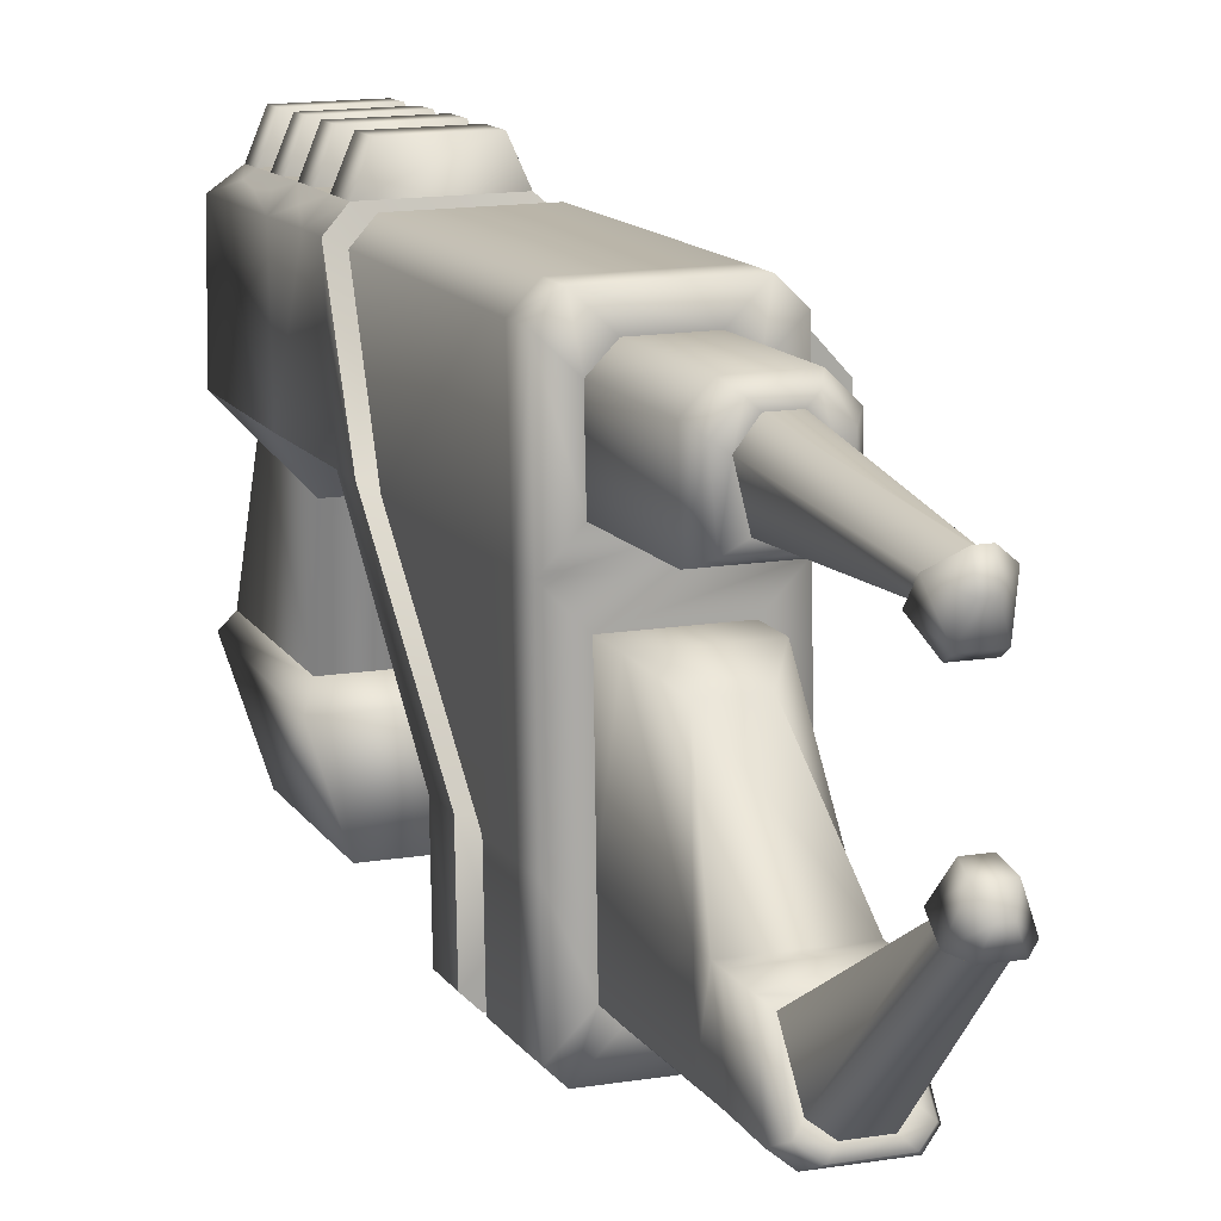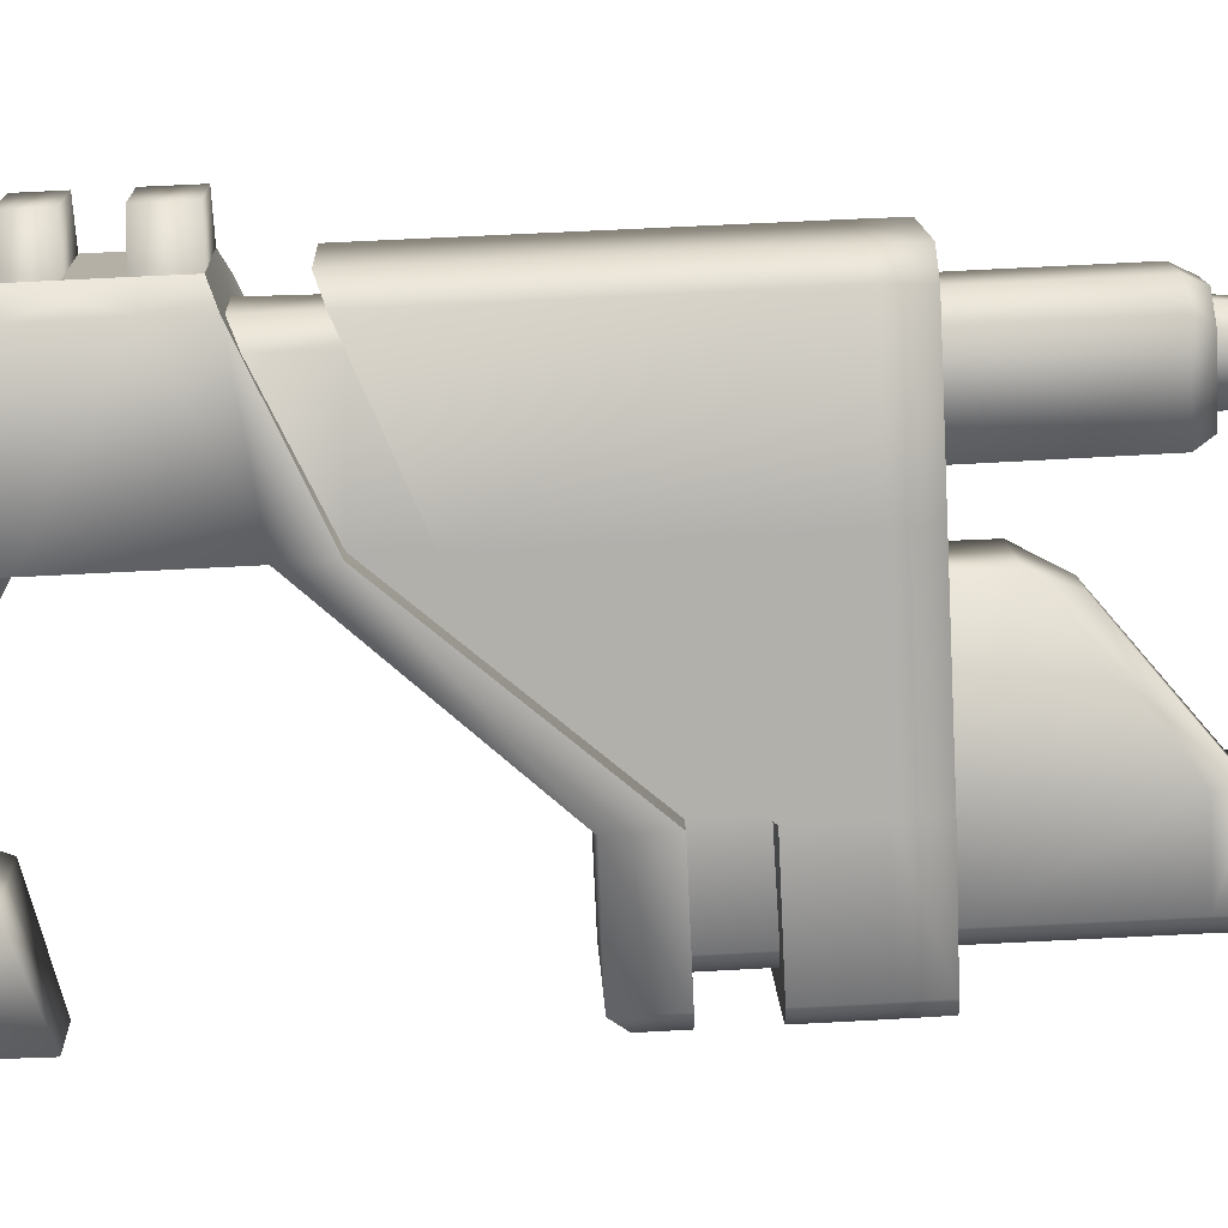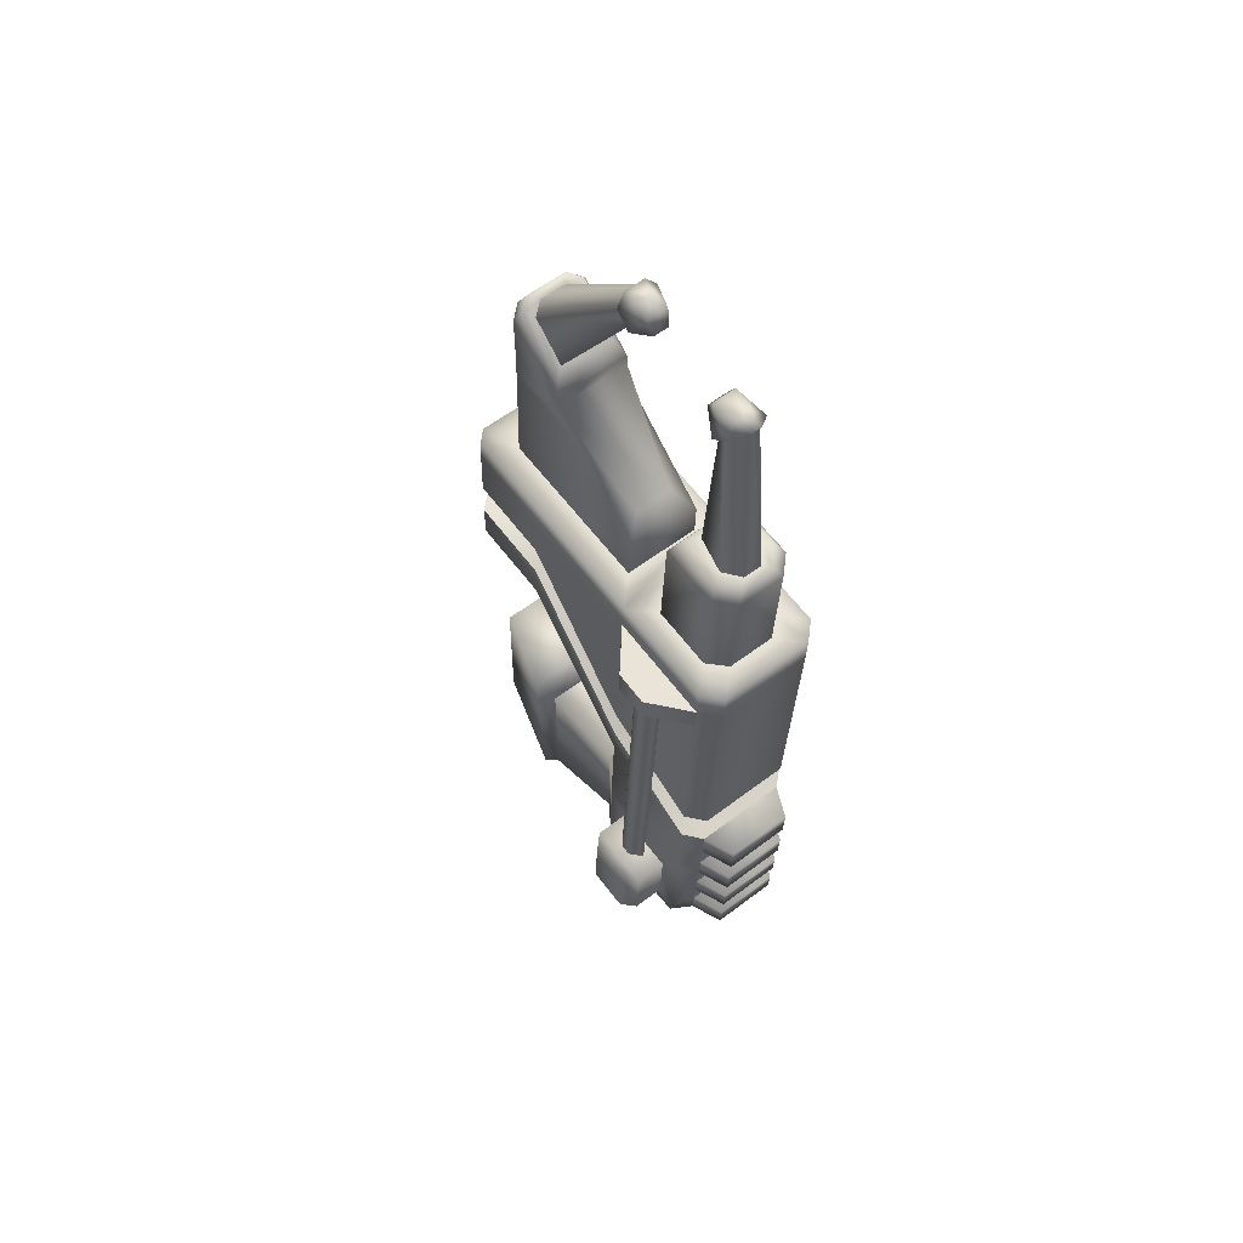
<metadata>
{"format":"obj","ext":"obj","renderer":"f3d","projection":"perspective","resolution":1024,"background":"white","views":[{"elev":14.5,"azim":-19.8,"up":"+Y"},{"elev":11.7,"azim":-92.0,"up":"+Y"},{"elev":60.3,"azim":142.4,"up":"+Z"}]}
</metadata>
<code>
o wielder
v 0.02848 0.1094 0.07296
v 0.03386 0.1027 0.05287
v 0.02496 0.1121 0.06223
v 0.02501 0.1129 0.0759
v 0.02956 0.1091 0.08746
v 0.02501 0.1136 0.0896
v 0.03395 0.1062 0.1173
v 0.02848 0.111 0.1028
v 0.02502 0.1151 0.117
v 0.02501 0.1144 0.1033
v 0.03404 0.09452 0.1035
v 0.03402 0.09309 0.06387
v 0.03404 0.05838 0.1051
v 0.03383 0.04731 0.1199
v 0.03394 0.1084 0.1517
v 0.03381 0.04988 0.1802
v 0.02959 0.1116 0.1335
v 0.02501 0.1158 0.1324
v -0.02956 0.1091 0.08746
v -0.02501 0.1136 0.0896
v -0.02501 0.1129 0.0759
v -0.02848 0.1094 0.07296
v -0.02848 0.111 0.1028
v -0.02501 0.1144 0.1033
v -0.03395 0.1062 0.1173
v -0.02502 0.1151 0.117
v -0.02959 0.1116 0.1335
v -0.02501 0.1158 0.1324
v -0.03394 0.1084 0.1517
v -0.03377 0.04732 0.12
v -0.03381 0.04988 0.1802
v -0.03382 0.1027 0.0529
v -0.03374 0.04545 0.04861
v -0.02496 0.1121 0.06223
v -0.02498 0.09519 0.05216
v 0.02498 0.09519 0.05216
v -0.02498 0.05293 0.04899
v 0.02498 0.05293 0.04899
v 0.03381 0.04543 0.04858
v 0.03408 0.05665 0.06549
v -0.02502 0.1165 0.1479
v -0.01501 0.1064 0.1698
v -0.025 0.1172 0.1659
v -0.0339 0.109 0.1697
v -0.02373 0.09841 0.1738
v -0.03393 0.05075 0.1976
v -0.02281 0.05072 0.1978
v -0.03393 -0.01507 0.2778
v -0.02281 -0.01502 0.278
v -0.03391 -0.05991 0.2799
v -0.02278 -0.04884 0.2796
v -0.02775 -0.06603 0.2801
v -0.01671 -0.05491 0.2798
v -0.02764 -0.06673 0.265
v -0.03369 -0.0609 0.2588
v 0.01671 -0.05491 0.2798
v 0.02775 -0.06603 0.2801
v 0.02764 -0.06673 0.265
v -0.03371 -0.01607 0.2567
v 0.03369 -0.0609 0.2588
v 0.03371 -0.01607 0.2567
v -0.02278 0.099 0.1986
v -0.02281 0.05182 0.2195
v -0.03393 0.05189 0.2199
v -0.0339 0.1099 0.1943
v -0.03393 -0.01404 0.2998
v -0.03397 -0.01347 0.3119
v -0.03397 0.05637 0.308
v -0.02281 -0.01403 0.2991
v -0.03394 0.114 0.3045
v -0.02494 0.1182 0.1907
v -0.01391 0.1072 0.195
v 0.01501 0.1064 0.1698
v 0.025 0.1172 0.1659
v 0.03393 0.05075 0.1976
v 0.02281 0.05072 0.1978
v 0.02281 -0.01502 0.278
v 0.03393 -0.01507 0.2778
v 0.03393 0.05189 0.2199
v 0.03393 -0.01404 0.2998
v 0.02281 -0.01403 0.2991
v 0.02281 0.05182 0.2195
v 0.02278 0.099 0.1986
v 0.0339 0.1099 0.1943
v 0.02278 -0.04884 0.2796
v 0.03391 -0.05991 0.2799
v 0.02373 0.09841 0.1738
v 0.0339 0.109 0.1697
v 0.02502 0.1165 0.1479
v 0.01391 0.1072 0.195
v 0.02494 0.1182 0.1907
v 0.02498 0.1228 0.304
v 0.034 0.114 0.3048
v 0.02498 0.1234 0.319
v 0.034 0.1145 0.3196
v -0.02498 0.1234 0.319
v -0.02498 0.1228 0.304
v 0.03401 0.05647 0.3082
v 0.03397 -0.01347 0.3119
v 0.03402 0.05721 0.3231
v 0.03397 -0.0128 0.3263
v 0.02137 0.103 0.3372
v 0.02124 0.07038 0.3387
v 0.03381 0.05797 0.339
v 0.03389 0.1151 0.3364
v -0.02493 0.1241 0.336
v -0.01251 0.1119 0.3368
v 0.01251 0.1119 0.3368
v 0.02493 0.1241 0.336
v -0.03389 0.1151 0.3364
v -0.02137 0.103 0.3372
v -0.03381 0.05797 0.339
v -0.02124 0.07038 0.3387
v -0.02015 0.04412 0.3397
v 0.02015 0.04412 0.3397
v 0.02028 -0.04348 0.3437
v 0.0339 -0.05706 0.3436
v 0.03392 -0.01205 0.3421
v 0.02031 -0.01204 0.3425
v 0.03395 -0.05779 0.3285
v 0.02774 -0.06316 0.3441
v 0.01423 -0.04954 0.3439
v -0.01423 -0.04954 0.3439
v -0.02774 -0.06316 0.3441
v 0.02779 -0.06389 0.3289
v -0.02779 -0.06389 0.3289
v -0.02779 -0.06451 0.3152
v 0.02779 -0.06451 0.3152
v -0.02775 -0.06505 0.3021
v 0.02775 -0.06505 0.3021
v 0.03395 -0.0584 0.3148
v 0.03391 -0.05894 0.3018
v -0.03395 -0.05779 0.3285
v -0.03395 -0.0584 0.3148
v -0.0339 -0.05706 0.3436
v -0.03392 -0.01205 0.3421
v -0.03397 -0.0128 0.3263
v -0.02028 -0.04348 0.3437
v -0.02031 -0.01204 0.3425
v -0.03397 0.05714 0.3231
v -0.03394 0.1145 0.3196
v -0.03391 -0.05894 0.3018
v -0.02278 -0.04788 0.3012
v -0.01671 -0.05394 0.3015
v 0.02278 -0.04788 0.3012
v 0.01671 -0.05394 0.3015
v 0.02493 0.09534 0.04954
v -0.02493 0.09534 0.04954
v -0.02498 0.09519 0.05216
v 0.02498 0.09519 0.05216
v -0.02124 0.09188 0.04677
v -0.02124 0.05701 0.04415
v -0.02493 0.05317 0.04638
v 0.02124 0.09188 0.04677
v 0.02124 0.05701 0.04415
v 0.02493 0.05317 0.04638
v 0.02498 0.05293 0.04899
v -0.02498 0.05293 0.04899
v -0.01863 0.0254 0.1087
v -0.03377 0.04732 0.12
v -0.03374 0.04545 0.04861
v -0.01691 0.03285 0.04215
v 0.01863 0.0254 0.1087
v 0.03383 0.04731 0.1199
v 0.01691 0.03285 0.04215
v 0.03381 0.04543 0.04858
v 0.02512 -0.03538 0.1134
v 0.01791 -0.02814 0.09907
v -0.01791 -0.02814 0.09907
v -0.02512 -0.03538 0.1134
v -0.01686 -0.03016 0.01217
v 0.01686 -0.03016 0.01217
v 0.02092 -0.03818 0.004505
v -0.02092 -0.03818 0.004505
v 0.01507 -0.07728 0.04339
v -0.01507 -0.07728 0.04339
v 0.01526 -0.07516 0.1268
v -0.01526 -0.07516 0.1268
v -0.02281 -0.01403 0.2991
v -0.02281 -0.01502 0.278
v -0.02278 -0.04884 0.2796
v -0.02278 -0.04788 0.3012
v -0.01671 -0.05491 0.2798
v -0.01671 -0.05394 0.3015
v -0.02281 0.05072 0.1978
v -0.02281 0.05182 0.2195
v -0.02278 0.099 0.1986
v -0.02373 0.09841 0.1738
v -0.01391 0.1072 0.195
v -0.01501 0.1064 0.1698
v 0.01391 0.1072 0.195
v 0.02278 0.099 0.1986
v 0.02373 0.09841 0.1738
v 0.01501 0.1064 0.1698
v 0.02281 0.05182 0.2195
v 0.02281 0.05072 0.1978
v 0.02281 -0.01502 0.278
v 0.02281 -0.01403 0.2991
v 0.02278 -0.04884 0.2796
v 0.02278 -0.04788 0.3012
v 0.01671 -0.05394 0.3015
v 0.01671 -0.05491 0.2798
v -0.01691 0.03285 0.04215
v -0.01686 -0.03016 0.01217
v -0.01791 -0.02814 0.09907
v -0.01863 0.0254 0.1087
v 0.01791 -0.02814 0.09907
v 0.01863 0.0254 0.1087
v 0.01691 0.03285 0.04215
v 0.01686 -0.03016 0.01217
v 0.01793 0.1284 0.06141
v 0.02496 0.1121 0.06223
v -0.02496 0.1121 0.06223
v -0.01793 0.1284 0.06141
v -0.01793 0.1291 0.07492
v -0.02501 0.1129 0.0759
v 0.01793 0.1291 0.07492
v 0.02501 0.1129 0.0759
v -0.02501 0.1144 0.1033
v 0.02501 0.1144 0.1033
v 0.01793 0.1306 0.1023
v -0.01793 0.1306 0.1023
v 0.01793 0.1299 0.0888
v 0.02501 0.1136 0.0896
v -0.02501 0.1136 0.0896
v -0.01793 0.1299 0.0888
v 0.02502 0.1165 0.1479
v 0.01793 0.1328 0.1473
v 0.01793 0.1335 0.1651
v 0.025 0.1172 0.1659
v -0.02502 0.1165 0.1479
v -0.01793 0.1328 0.1473
v -0.01793 0.1335 0.1651
v -0.025 0.1172 0.1659
v -0.01814 0.1321 0.1316
v -0.01814 0.1314 0.1164
v -0.02502 0.1151 0.117
v -0.02501 0.1158 0.1324
v 0.01814 0.1314 0.1164
v 0.02502 0.1151 0.117
v 0.01814 0.1321 0.1316
v 0.02501 0.1158 0.1324
v 0.02501 0.1144 0.1033
v -0.02501 0.1144 0.1033
v -0.02502 0.1151 0.117
v 0.02502 0.1151 0.117
v -0.02501 0.1136 0.0896
v 0.02501 0.1136 0.0896
v 0.02501 0.1129 0.0759
v -0.02501 0.1129 0.0759
v -0.02502 0.1165 0.1479
v 0.02502 0.1165 0.1479
v 0.02501 0.1158 0.1324
v -0.02501 0.1158 0.1324
v 0.02116 0.07311 0.3982
v -0.02116 0.07311 0.3982
v -0.02124 0.07038 0.3387
v 0.02124 0.07038 0.3387
v -0.01702 0.1024 0.404
v -0.0213 0.1056 0.3968
v -0.01517 0.07662 0.4051
v -0.01182 0.0989 0.4045
v -0.007617 0.08068 0.4053
v -0.0088 0.1112 0.4036
v -0.004991 0.1075 0.4042
v -0.01245 0.1145 0.3964
v 0.0088 0.1112 0.4036
v 0.01245 0.1145 0.3964
v 0.01182 0.0989 0.4045
v 0.01702 0.1024 0.404
v 0.004991 0.1075 0.4042
v 0.01517 0.07662 0.4051
v 0.0213 0.1056 0.3968
v 0.007617 0.08068 0.4053
v -0.01251 0.1119 0.3368
v -0.02137 0.103 0.3372
v 0.01251 0.1119 0.3368
v 0.02137 0.103 0.3372
v 0.02015 0.04412 0.3397
v -0.02015 0.04412 0.3397
v -0.02005 0.04477 0.3589
v 0.02005 0.04477 0.3589
v -0.01012 0.0374 0.3756
v 0.01012 0.0374 0.3756
v 0.02013 -0.009319 0.4153
v -0.02013 -0.009319 0.4153
v 0.02025 -0.00966 0.4048
v 0.02023 -0.04104 0.4062
v 0.02023 -0.04065 0.4266
v 0.02031 -0.01204 0.3425
v 0.02028 -0.04348 0.3437
v 0.01418 -0.0471 0.4065
v 0.01423 -0.04954 0.3439
v 0.02008 -0.009243 0.422
v 0.02021 -0.04064 0.4473
v 0.01644 -0.01225 0.4312
v 0.01655 -0.03724 0.4537
v 0.01263 -0.01547 0.4345
v -0.01644 -0.01225 0.4312
v -0.01263 -0.01547 0.4345
v -0.02008 -0.009243 0.422
v 0.01272 -0.03363 0.4509
v 0.01416 -0.04539 0.4511
v 0.01418 -0.04633 0.4269
v 0.01052 -0.04175 0.4578
v -0.02023 -0.04065 0.4266
v -0.02021 -0.04064 0.4473
v -0.02025 -0.00966 0.4048
v -0.02023 -0.04104 0.4062
v -0.02031 -0.01204 0.3425
v -0.02028 -0.04348 0.3437
v -0.01423 -0.04954 0.3439
v -0.01418 -0.0471 0.4065
v -0.01418 -0.04633 0.4269
v -0.01416 -0.04539 0.4511
v -0.01052 -0.04175 0.4578
v -0.01655 -0.03724 0.4537
v -0.01272 -0.03363 0.4509
v -0.006725 -0.0381 0.455
v 0.006725 -0.0381 0.455
v -0.007551 0.0874 0.4918
v -0.008343 0.0941 0.4984
v -0.01182 0.0989 0.4045
v -0.007617 0.08068 0.4053
v 0.007617 0.08068 0.4053
v 0.007551 0.0874 0.4918
v 0.01182 0.0989 0.4045
v 0.008343 0.0941 0.4984
v 0.004991 0.1075 0.4042
v 0.000291 0.1003 0.5045
v -0.004991 0.1075 0.4042
v -0.000291 0.1003 0.5045
v -0.00801 0.02344 0.5114
v -0.01272 -0.03363 0.4509
v -0.006725 -0.0381 0.455
v -0.003307 0.02166 0.517
v -0.005842 0.02649 0.5019
v -0.01263 -0.01547 0.4345
v 0.01263 -0.01547 0.4345
v 0.005842 0.02649 0.5019
v 0.00801 0.02344 0.5114
v 0.01272 -0.03363 0.4509
v 0.003307 0.02166 0.517
v 0.006725 -0.0381 0.455
v 0.05115 0.05663 0.06549
v 0.03408 0.05665 0.06549
v 0.0367 0.0607 0.06528
v 0.04855 0.06062 0.06531
v 0.03675 0.06115 0.07411
v 0.04854 0.06109 0.07411
v 0.03665 0.08905 0.06417
v 0.0367 0.08929 0.07286
v 0.03402 0.09309 0.06387
v 0.05109 0.09313 0.06386
v 0.0485 0.08915 0.06417
v 0.05792 0.08631 0.06417
v 0.0553 0.08234 0.06442
v 0.05796 0.06347 0.06518
v 0.05534 0.06742 0.06501
v 0.05791 0.06491 0.09793
v 0.0579 0.08748 0.09693
v 0.0511 0.09446 0.1034
v 0.0511 0.05845 0.105
v 0.03404 0.05838 0.1051
v 0.03404 0.09452 0.1035
v 0.05531 0.06783 0.07381
v 0.05527 0.08267 0.07315
v 0.04849 0.08936 0.07285
v 0.034 0.1145 0.3196
v 0.05114 0.09498 0.3207
v 0.05117 0.09434 0.3061
v 0.034 0.114 0.3048
v 0.05114 0.07741 0.3218
v 0.05117 0.07677 0.3072
v 0.03402 0.05721 0.3231
v 0.03401 0.05647 0.3082
v 0.03976 0.07584 0.3063
v 0.04547 0.0825 0.3059
v 0.03976 0.09486 0.3052
v 0.04547 0.08836 0.3056
v 0.04544 0.07708 0.08342
v 0.03982 0.08345 0.08304
v 0.04544 0.07126 0.08376
v 0.03982 0.06473 0.08415
v -0.009763 0.08569 0.4905
v -0.01069 0.09547 0.5002
v -0.008343 0.0941 0.4984
v -0.007551 0.0874 0.4918
v -0.006026 0.0807 0.5068
v -0.002517 0.09177 0.509
v -0.002499 0.1017 0.5064
v 0.006026 0.0807 0.5068
v 0.002517 0.09177 0.509
v 0.009763 0.08569 0.4905
v 0.01069 0.09547 0.5002
v 0.006105 0.07761 0.5021
v -0.006105 0.07761 0.5021
v 0.007551 0.0874 0.4918
v 0.008343 0.0941 0.4984
v 0.002499 0.1017 0.5064
v 0.000291 0.1003 0.5045
v -0.000291 0.1003 0.5045
v -0.01051 0.02319 0.5133
v -0.00801 0.02344 0.5114
v -0.003307 0.02166 0.517
v -0.005524 0.02139 0.5189
v -0.008043 0.02754 0.4995
v -0.005842 0.02649 0.5019
v 0.003307 0.02166 0.517
v 0.005524 0.02139 0.5189
v 0.00229 0.02984 0.5201
v -0.00229 0.02984 0.5201
v 0.01051 0.02319 0.5133
v 0.005307 0.03695 0.5152
v 0.00801 0.02344 0.5114
v 0.005842 0.02649 0.5019
v 0.008043 0.02754 0.4995
v 0.004116 0.03948 0.5063
v -0.004116 0.03948 0.5063
v -0.005307 0.03695 0.5152
v 0.04854 0.06109 0.07411
v 0.03675 0.06115 0.07411
v 0.0367 0.08929 0.07286
v 0.04849 0.08936 0.07285
v 0.05527 0.08267 0.07315
v 0.05531 0.06783 0.07381
f 1 2 3 4
f 5 1 4 6
f 5 7 2 1
f 5 8 7
f 9 7 8 10
f 6 10 8 5
f 2 7 11 12
f 13 11 7 14
f 15 16 14 7
f 7 17 15
f 9 18 17 7
f 19 20 21 22
f 20 19 23 24
f 19 25 23
f 26 24 23 25
f 26 25 27 28
f 27 25 29
f 30 31 29 25
f 30 25 32 33
f 19 22 32 25
f 34 32 22 21
f 35 32 2 36
f 33 32 35 37
f 37 38 39 33
f 36 2 39 38
f 40 39 2 12
f 14 39 40 13
f 27 29 41 28
f 42 43 44 45
f 45 44 46 47
f 47 46 48 49
f 48 50 51 49
f 50 52 53 51
f 54 52 50 55
f 56 53 52 57
f 52 54 58 57
f 50 48 59 55
f 60 55 59 61
f 31 16 61 59
f 59 48 46 31
f 62 63 64 65
f 66 67 68 64
f 64 63 69 66
f 70 65 64 68
f 65 71 72 62
f 31 46 44 29
f 43 41 29 44
f 42 73 74 43
f 75 76 77 78
f 79 80 81 82
f 79 82 83 84
f 85 86 78 77
f 61 16 75 78
f 60 61 78 86
f 57 86 85 56
f 87 76 75 88
f 74 88 15 89
f 88 74 73 87
f 16 15 88 75
f 84 83 90 91
f 92 93 84 91
f 93 92 94 95
f 96 94 92 97
f 97 92 91 71
f 93 98 79 84
f 98 99 80 79
f 98 100 101 99
f 91 90 72 71
f 17 18 89 15
f 102 103 104 105
f 106 107 108 109
f 106 110 111 107
f 109 108 102 105
f 109 105 95 94
f 105 104 100 95
f 112 104 103 113
f 104 112 114 115
f 116 117 118 119
f 115 119 118 104
f 101 100 104 118
f 120 101 118 117
f 121 117 116 122
f 122 123 124 121
f 125 121 124 126
f 127 128 125 126
f 127 129 130 128
f 128 131 120 125
f 130 132 131 128
f 127 126 133 134
f 135 136 137 133
f 135 133 126 124
f 134 133 137 67
f 124 123 138 135
f 138 139 136 135
f 136 139 114 112
f 136 112 140 137
f 140 68 67 137
f 68 140 141 70
f 96 97 70 141
f 106 96 141 110
f 110 141 140 112
f 110 112 113 111
f 30 14 16 31
f 94 96 106 109
f 65 70 97 71
f 142 134 67 66
f 66 69 143 142
f 129 127 134 142
f 129 142 143 144
f 131 99 101 120
f 132 80 99 131
f 145 81 80 132
f 117 121 125 120
f 145 132 130 146
f 144 146 130 129
f 54 55 60 58
f 86 57 58 60
f 34 3 2 32
f 147 148 149 150
f 151 152 153 148
f 154 155 152 151
f 156 155 154 147
f 151 148 147 154
f 157 156 147 150
f 156 153 152 155
f 148 153 158 149
f 156 157 158 153
f 159 160 161 162
f 159 163 164 160
f 163 165 166 164
f 166 165 162 161
f 167 168 169 170
f 171 172 173 174
f 173 175 176 174
f 176 175 177 178
f 178 177 167 170
f 173 172 168 167
f 175 173 167 177
f 176 178 170 174
f 169 171 174 170
f 179 180 181 182
f 181 183 184 182
f 185 186 187 188
f 189 190 188 187
f 180 179 186 185
f 191 192 193 194
f 192 195 196 193
f 197 196 195 198
f 199 197 198 200
f 201 202 199 200
f 191 194 190 189
f 184 183 202 201
f 203 204 205 206
f 207 208 206 205
f 203 209 210 204
f 207 210 209 208
f 211 212 213 214
f 215 214 213 216
f 211 214 215 217
f 218 217 215 216
f 218 212 211 217
f 219 220 221 222
f 223 221 220 224
f 224 225 226 223
f 226 222 221 223
f 226 225 219 222
f 227 228 229 230
f 227 231 232 228
f 233 232 231 234
f 232 233 229 228
f 229 233 234 230
f 235 236 237 238
f 236 239 240 237
f 241 239 236 235
f 241 235 238 242
f 241 242 240 239
f 243 244 245 246
f 247 248 249 250
f 251 252 253 254
f 255 256 257 258
f 259 260 256 261
f 262 259 261 263
f 264 259 262 265
f 266 260 259 264
f 264 267 268 266
f 269 270 267 271
f 270 272 255 273
f 269 274 272 270
f 270 273 268 267
f 271 267 264 265
f 266 275 276 260
f 268 277 275 266
f 276 257 256 260
f 261 272 274 263
f 261 256 255 272
f 255 258 278 273
f 278 277 268 273
f 279 280 281 282
f 281 283 284 282
f 285 284 283 286
f 284 285 287 282
f 288 287 285 289
f 290 279 282 287
f 291 288 292 293
f 287 288 291 290
f 289 285 294 295
f 295 294 296 297
f 298 296 299 300
f 294 301 299 296
f 302 297 296 298
f 295 303 304 289
f 297 305 303 295
f 285 286 301 294
f 301 286 306 307
f 286 308 309 306
f 283 281 308 286
f 292 288 289 304
f 281 280 310 308
f 308 310 311 309
f 309 311 312 313
f 293 292 313 312
f 304 314 313 292
f 315 314 304 303
f 315 316 317 307
f 316 315 303 305
f 307 306 314 315
f 313 314 306 309
f 307 317 299 301
f 317 318 300 299
f 317 316 319 318
f 297 302 320 305
f 316 305 320 319
f 321 322 323 324
f 324 325 326 321
f 326 325 327 328
f 329 330 328 327
f 330 329 331 332
f 322 332 331 323
f 333 334 335 336
f 334 333 337 338
f 339 338 337 340
f 340 341 342 339
f 341 343 344 342
f 335 344 343 336
f 345 346 347 348
f 347 349 350 348
f 349 347 351 352
f 351 353 354 355
f 355 354 356 357
f 356 358 359 357
f 360 358 356 361
f 362 363 360 361
f 345 358 360 363
f 363 364 346 345
f 364 363 362 365
f 354 362 361 356
f 358 345 348 359
f 366 359 348 350
f 359 366 367 357
f 351 355 368 352
f 367 368 355 357
f 362 354 353 365
f 346 353 351 347
f 369 370 371 372
f 370 373 374 371
f 369 375 373 370
f 374 376 377 378
f 372 379 377 376
f 376 374 373 375
f 379 372 371 380
f 374 378 380 371
f 379 380 381 382
f 380 378 383 381
f 377 379 382 384
f 384 383 378 377
f 385 386 387 388
f 386 389 390 391
f 389 392 393 390
f 394 395 392 396
f 389 397 396 392
f 397 385 394 396
f 385 397 389 386
f 394 398 399 395
f 398 394 385 388
f 395 400 393 392
f 393 400 391 390
f 395 399 401 400
f 401 402 391 400
f 386 391 402 387
f 403 404 405 406
f 407 408 404 403
f 409 410 406 405
f 410 411 412 406
f 411 410 413 414
f 410 409 415 413
f 415 416 417 413
f 414 413 417 418
f 418 419 420 414
f 420 419 407 403
f 418 417 407 419
f 416 408 407 417
f 412 420 403 406
f 414 420 412 411
f 421 422 423 424
f 425 426 421 424

</code>
